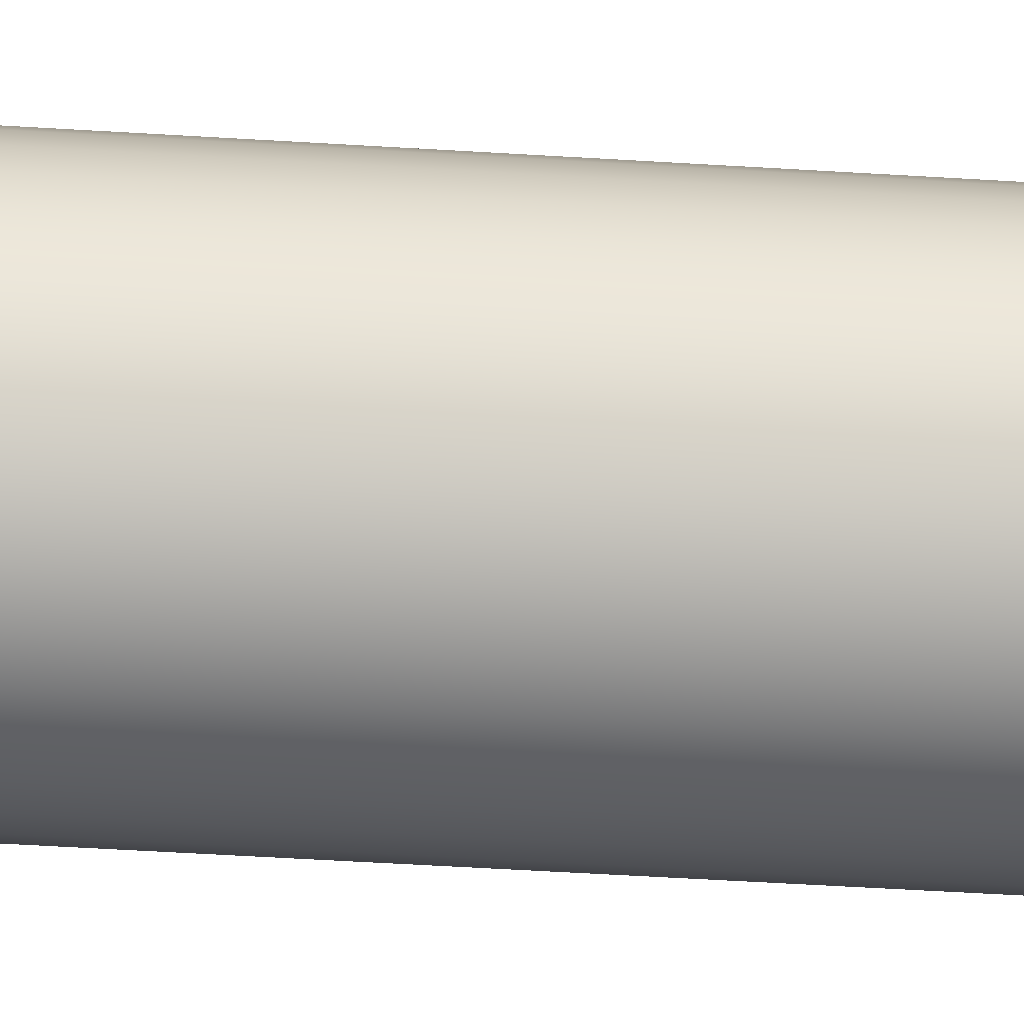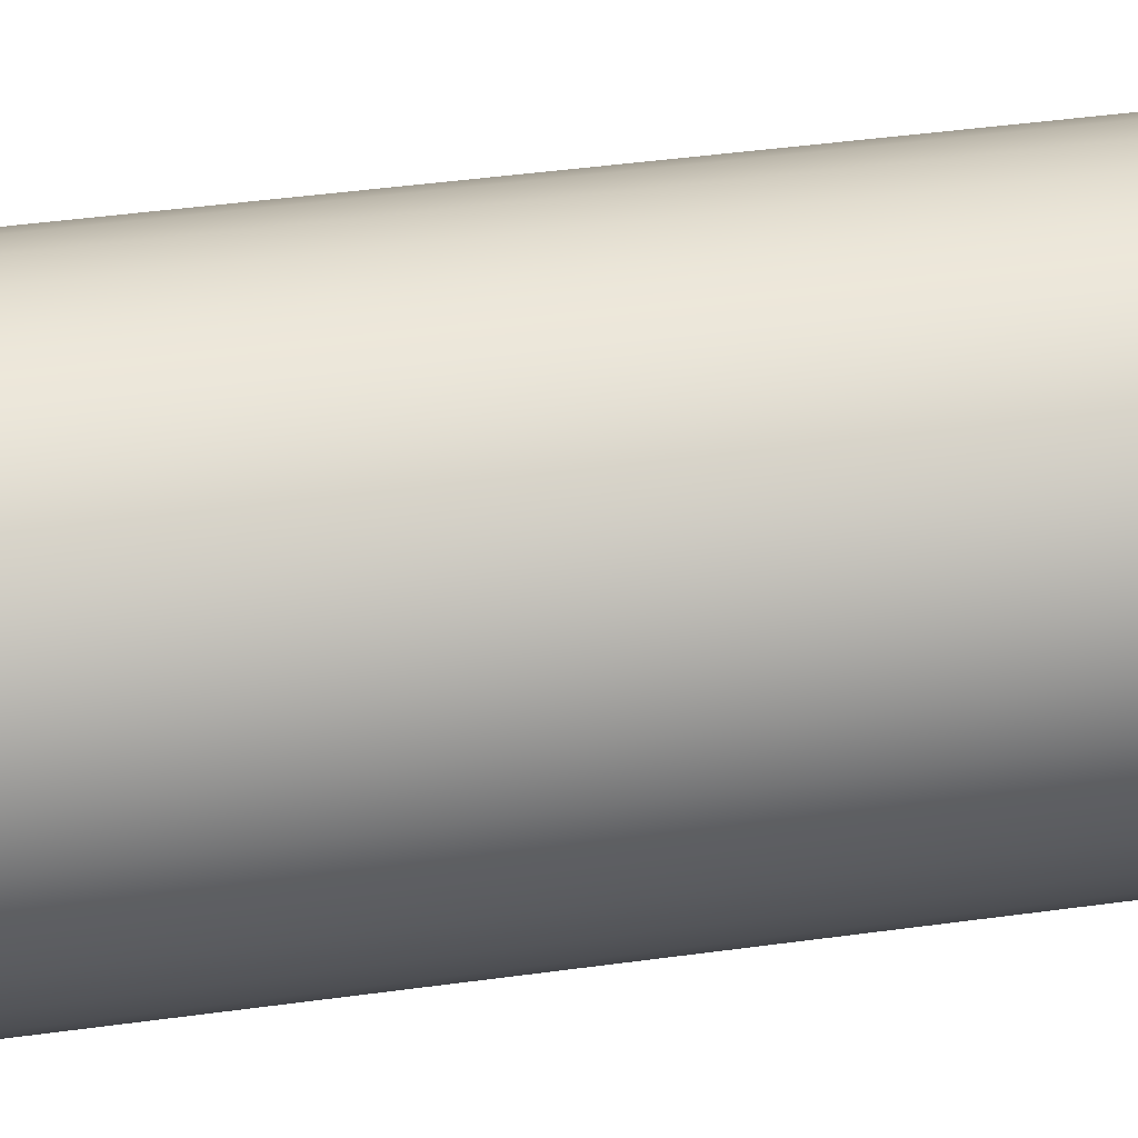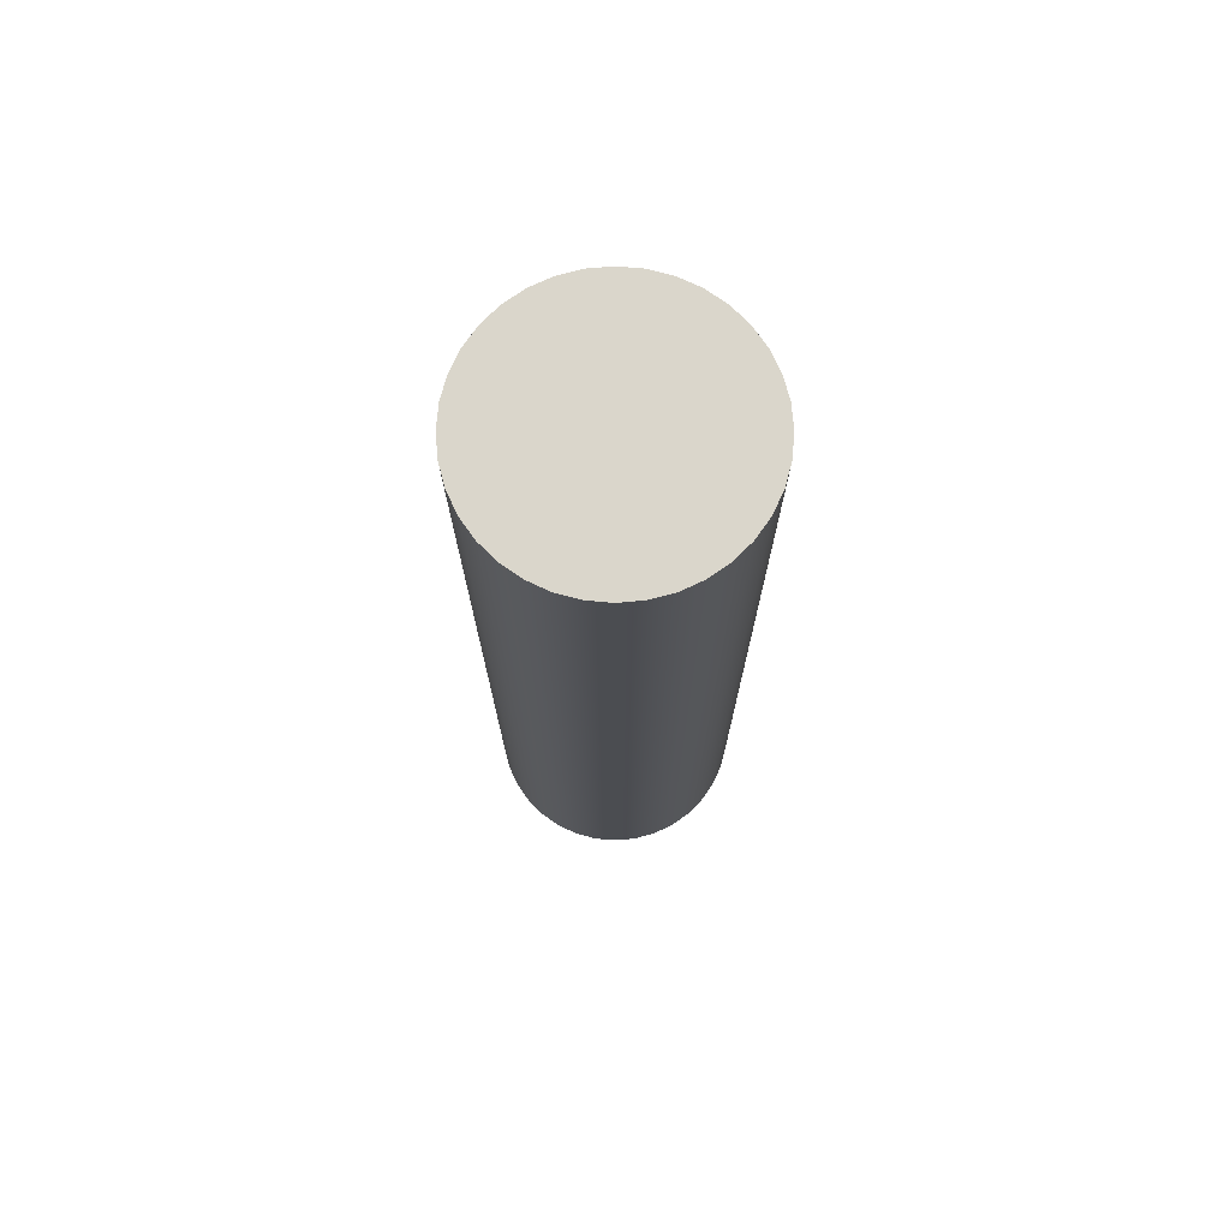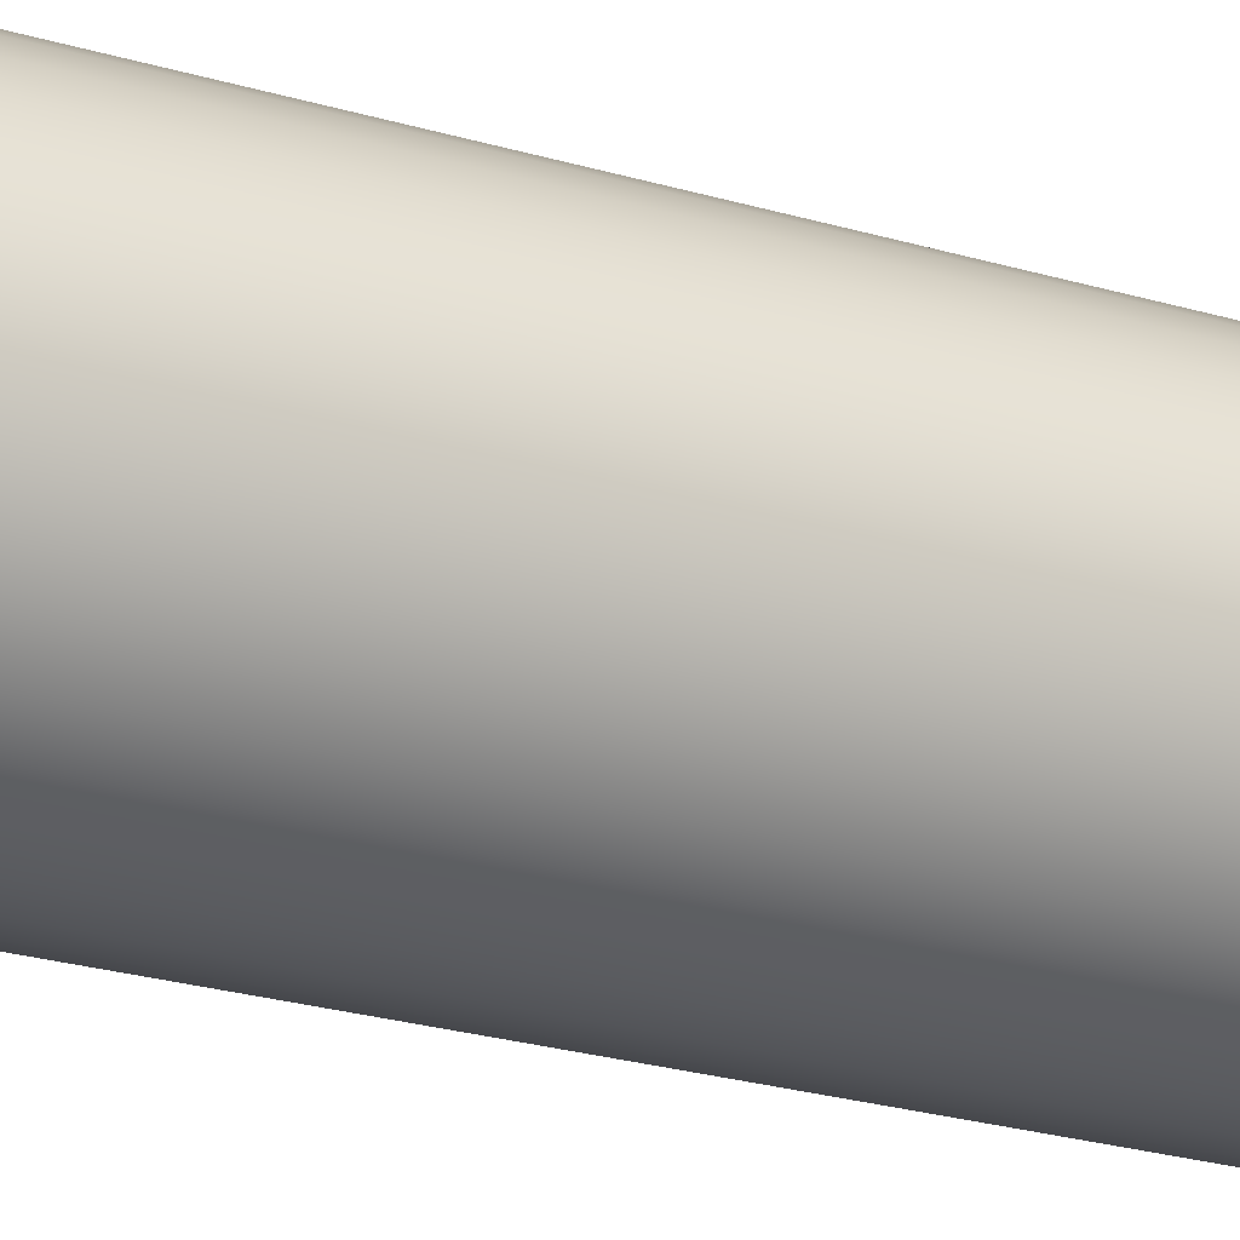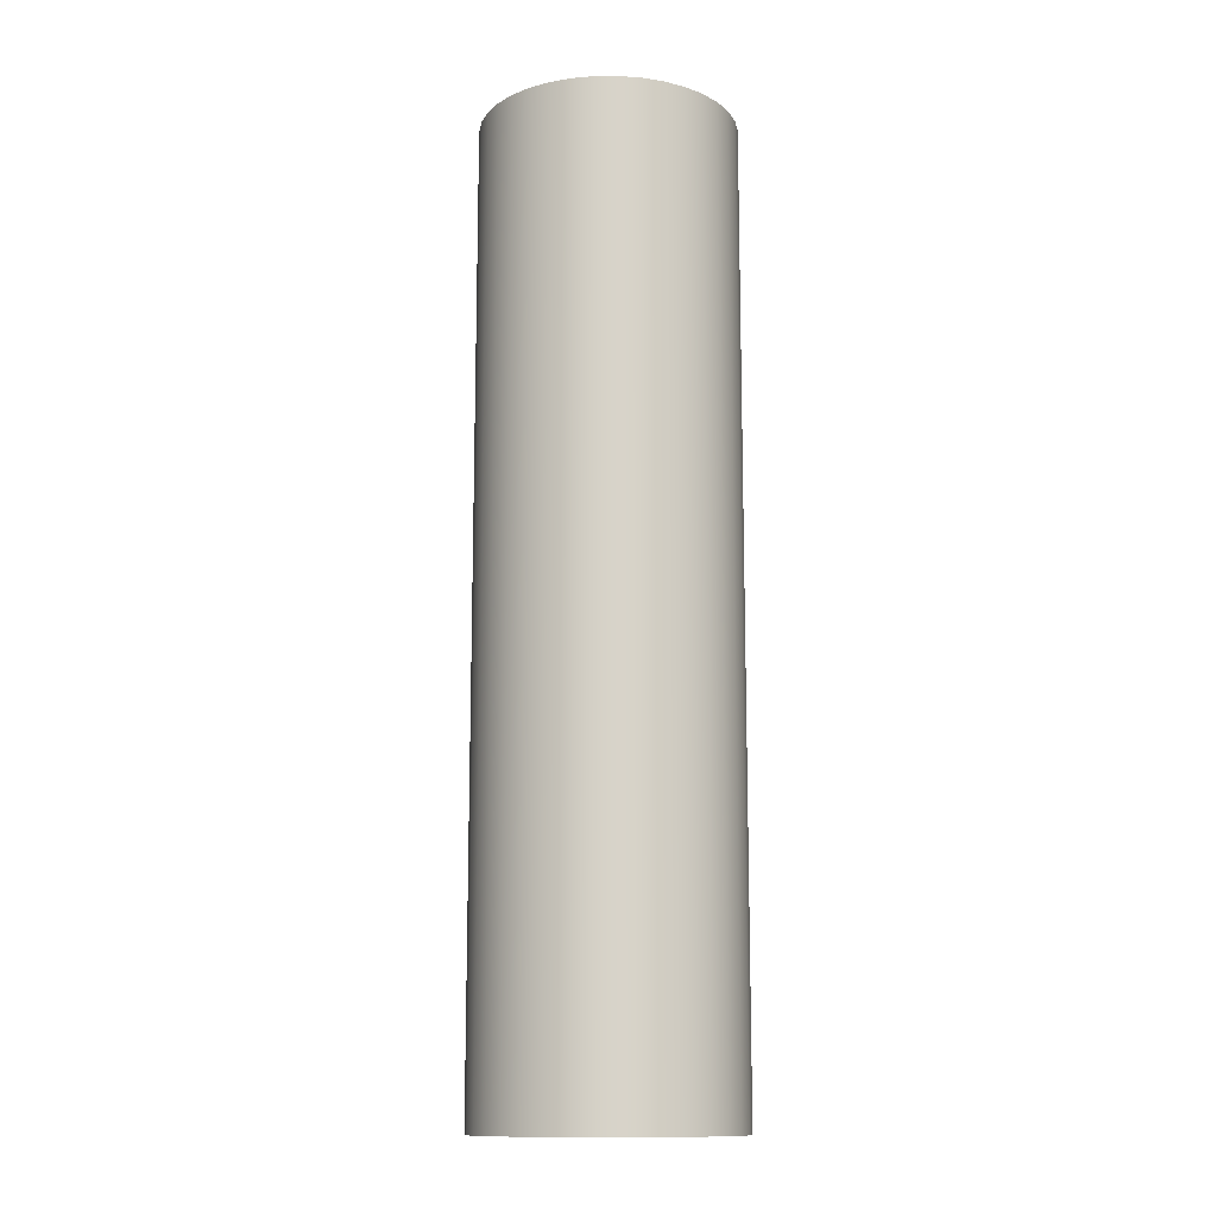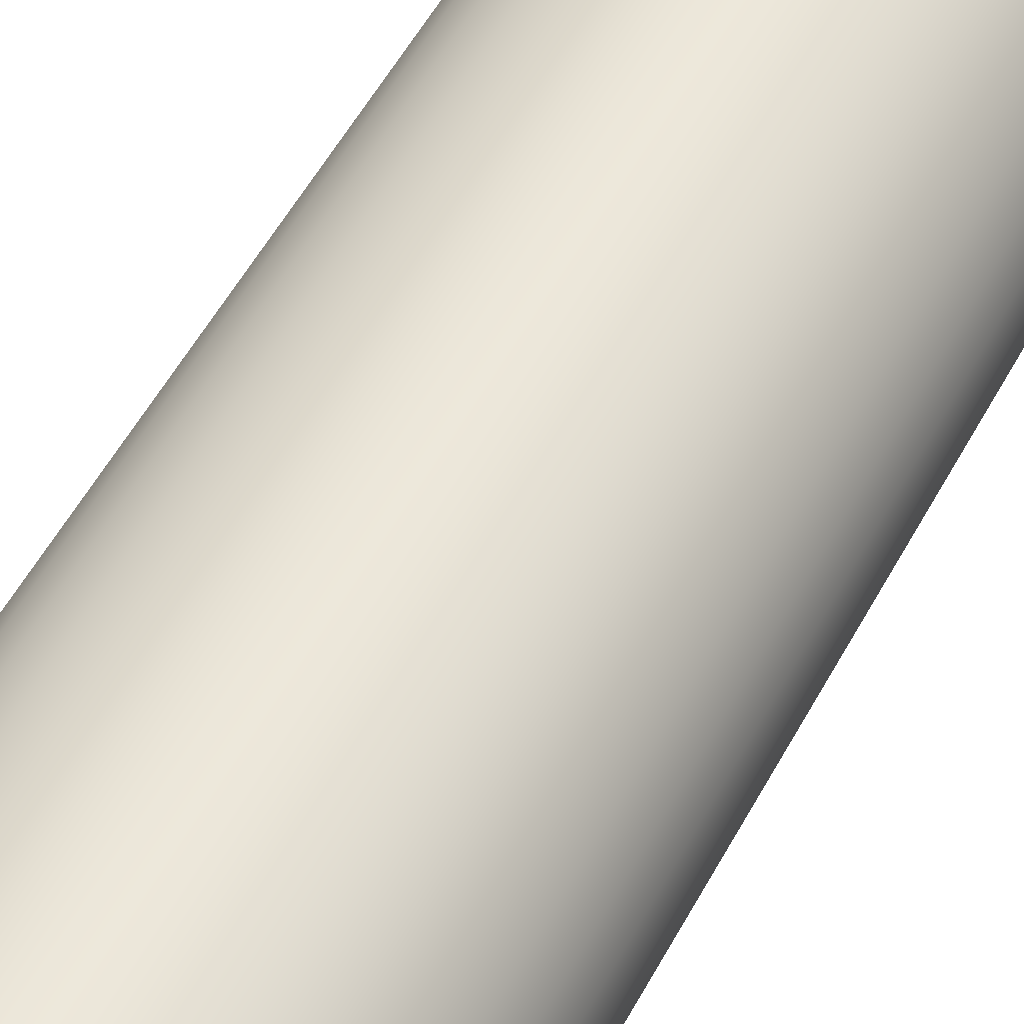
<metadata>
{"format":"obj","ext":"obj","renderer":"f3d","projection":"perspective","resolution":1024,"background":"white","views":[{"elev":-57.4,"azim":86.4,"up":"+Z"},{"elev":34.3,"azim":78.8,"up":"+Z"},{"elev":74.1,"azim":60.0,"up":"+Y"},{"elev":-23.9,"azim":63.2,"up":"+Z"},{"elev":-13.0,"azim":45.9,"up":"+Y"},{"elev":50.3,"azim":26.7,"up":"+Z"}]}
</metadata>
<code>
v -0.4 3 4.899e-17
v -0.3939 3 -0.06946
v -0.3759 3 -0.1368
v -0.3464 3 -0.2
v -0.3064 3 -0.2571
v -0.2571 3 -0.3064
v -0.2 3 -0.3464
v -0.1368 3 -0.3759
v -0.06946 3 -0.3939
v 2.449e-17 3 -0.4
v 0.06946 3 -0.3939
v 0.1368 3 -0.3759
v 0.2 3 -0.3464
v 0.2571 3 -0.3064
v 0.3064 3 -0.2571
v 0.3464 3 -0.2
v 0.3759 3 -0.1368
v 0.3939 3 -0.06946
v 0.4 3 0
v 0.3939 3 0.06946
v 0.3759 3 0.1368
v 0.3464 3 0.2
v 0.3064 3 0.2571
v 0.2571 3 0.3064
v 0.2 3 0.3464
v 0.1368 3 0.3759
v 0.06946 3 0.3939
v 2.449e-17 3 0.4
v -0.06946 3 0.3939
v -0.1368 3 0.3759
v -0.2 3 0.3464
v -0.2571 3 0.3064
v -0.3064 3 0.2571
v -0.3464 3 0.2
v -0.3759 3 0.1368
v -0.3939 3 0.06946
v -0.4 0 4.899e-17
v -0.3939 0 0.06946
v -0.3759 0 0.1368
v -0.3464 0 0.2
v -0.3064 0 0.2571
v -0.2571 0 0.3064
v -0.2 0 0.3464
v -0.1368 0 0.3759
v -0.06946 0 0.3939
v 2.449e-17 0 0.4
v 0.06946 0 0.3939
v 0.1368 0 0.3759
v 0.2 0 0.3464
v 0.2571 0 0.3064
v 0.3064 0 0.2571
v 0.3464 0 0.2
v 0.3759 0 0.1368
v 0.3939 0 0.06946
v 0.4 0 0
v 0.3939 0 -0.06946
v 0.3759 0 -0.1368
v 0.3464 0 -0.2
v 0.3064 0 -0.2571
v 0.2571 0 -0.3064
v 0.2 0 -0.3464
v 0.1368 0 -0.3759
v 0.06946 0 -0.3939
v 2.449e-17 0 -0.4
v -0.06946 0 -0.3939
v -0.1368 0 -0.3759
v -0.2 0 -0.3464
v -0.2571 0 -0.3064
v -0.3064 0 -0.2571
v -0.3464 0 -0.2
v -0.3759 0 -0.1368
v -0.3939 0 -0.06946
v -0.4 0 4.899e-17
v -0.4 3 4.899e-17
v -0.4 3 4.899e-17
v -0.3939 3 0.06946
v -0.3759 3 0.1368
v -0.3464 3 0.2
v -0.3064 3 0.2571
v -0.2571 3 0.3064
v -0.2 3 0.3464
v -0.1368 3 0.3759
v -0.06946 3 0.3939
v 2.449e-17 3 0.4
v 0.06946 3 0.3939
v 0.1368 3 0.3759
v 0.2 3 0.3464
v 0.2571 3 0.3064
v 0.3064 3 0.2571
v 0.3464 3 0.2
v 0.3759 3 0.1368
v 0.3939 3 0.06946
v 0.4 3 0
v 0.3939 3 -0.06946
v 0.3759 3 -0.1368
v 0.3464 3 -0.2
v 0.3064 3 -0.2571
v 0.2571 3 -0.3064
v 0.2 3 -0.3464
v 0.1368 3 -0.3759
v 0.06946 3 -0.3939
v 2.449e-17 3 -0.4
v -0.06946 3 -0.3939
v -0.1368 3 -0.3759
v -0.2 3 -0.3464
v -0.2571 3 -0.3064
v -0.3064 3 -0.2571
v -0.3464 3 -0.2
v -0.3759 3 -0.1368
v -0.3939 3 -0.06946
v -0.4 0 4.899e-17
v -0.3939 0 -0.06946
v -0.3759 0 -0.1368
v -0.3464 0 -0.2
v -0.3064 0 -0.2571
v -0.2571 0 -0.3064
v -0.2 0 -0.3464
v -0.1368 0 -0.3759
v -0.06946 0 -0.3939
v 2.449e-17 0 -0.4
v 0.06946 0 -0.3939
v 0.1368 0 -0.3759
v 0.2 0 -0.3464
v 0.2571 0 -0.3064
v 0.3064 0 -0.2571
v 0.3464 0 -0.2
v 0.3759 0 -0.1368
v 0.3939 0 -0.06946
v 0.4 0 0
v 0.3939 0 0.06946
v 0.3759 0 0.1368
v 0.3464 0 0.2
v 0.3064 0 0.2571
v 0.2571 0 0.3064
v 0.2 0 0.3464
v 0.1368 0 0.3759
v 0.06946 0 0.3939
v 2.449e-17 0 0.4
v -0.06946 0 0.3939
v -0.1368 0 0.3759
v -0.2 0 0.3464
v -0.2571 0 0.3064
v -0.3064 0 0.2571
v -0.3464 0 0.2
v -0.3759 0 0.1368
v -0.3939 0 0.06946
g 92432638-e2ee-11ea-9edb-54bf646e7e1f
f 2 72 1
f 1 72 73
f 74 37 36
f 36 37 38
f 36 38 35
f 35 38 39
f 35 39 34
f 34 39 40
f 34 40 33
f 33 40 41
f 33 41 32
f 32 41 42
f 32 42 31
f 31 42 43
f 31 43 30
f 30 43 44
f 30 44 29
f 29 44 45
f 29 45 28
f 28 45 46
f 28 46 27
f 27 46 47
f 27 47 26
f 26 47 48
f 26 48 25
f 25 48 49
f 25 49 24
f 24 49 50
f 24 50 23
f 23 50 51
f 23 51 22
f 22 51 52
f 22 52 21
f 21 52 53
f 21 53 20
f 20 53 54
f 20 54 19
f 19 54 55
f 19 55 18
f 18 55 56
f 18 56 17
f 17 56 57
f 17 57 16
f 16 57 58
f 16 58 15
f 15 58 59
f 15 59 14
f 14 59 60
f 14 60 13
f 13 60 61
f 13 61 12
f 12 61 62
f 12 62 11
f 11 62 63
f 11 63 10
f 10 63 64
f 10 64 9
f 9 64 65
f 9 65 8
f 8 65 66
f 8 66 7
f 7 66 67
f 7 67 6
f 6 67 68
f 6 68 5
f 5 68 69
f 5 69 4
f 4 69 70
f 4 70 3
f 3 70 71
f 3 71 2
f 2 71 72
g 92454924-e2ee-11ea-a008-54bf646e7e1f
f 76 92 75
f 75 92 93
f 75 93 110
f 110 93 94
f 110 94 109
f 109 94 95
f 109 95 108
f 108 95 96
f 108 96 107
f 107 96 97
f 107 97 106
f 106 97 98
f 106 98 105
f 105 98 99
f 105 99 104
f 104 99 100
f 104 100 103
f 103 100 101
f 103 101 102
f 92 76 91
f 91 76 77
f 91 77 90
f 90 77 78
f 90 78 89
f 89 78 79
f 89 79 88
f 88 79 80
f 88 80 87
f 87 80 81
f 87 81 86
f 86 81 82
f 86 82 85
f 85 82 83
f 85 83 84
g 9246cfe2-e2ee-11ea-9ed8-54bf646e7e1f
f 112 128 111
f 111 128 129
f 111 129 146
f 146 129 130
f 146 130 145
f 145 130 131
f 145 131 144
f 144 131 132
f 144 132 143
f 143 132 133
f 143 133 142
f 142 133 134
f 142 134 141
f 141 134 135
f 141 135 140
f 140 135 136
f 140 136 139
f 139 136 137
f 139 137 138
f 128 112 127
f 127 112 113
f 127 113 126
f 126 113 114
f 126 114 125
f 125 114 115
f 125 115 124
f 124 115 116
f 124 116 123
f 123 116 117
f 123 117 122
f 122 117 118
f 122 118 121
f 121 118 119
f 121 119 120

</code>
